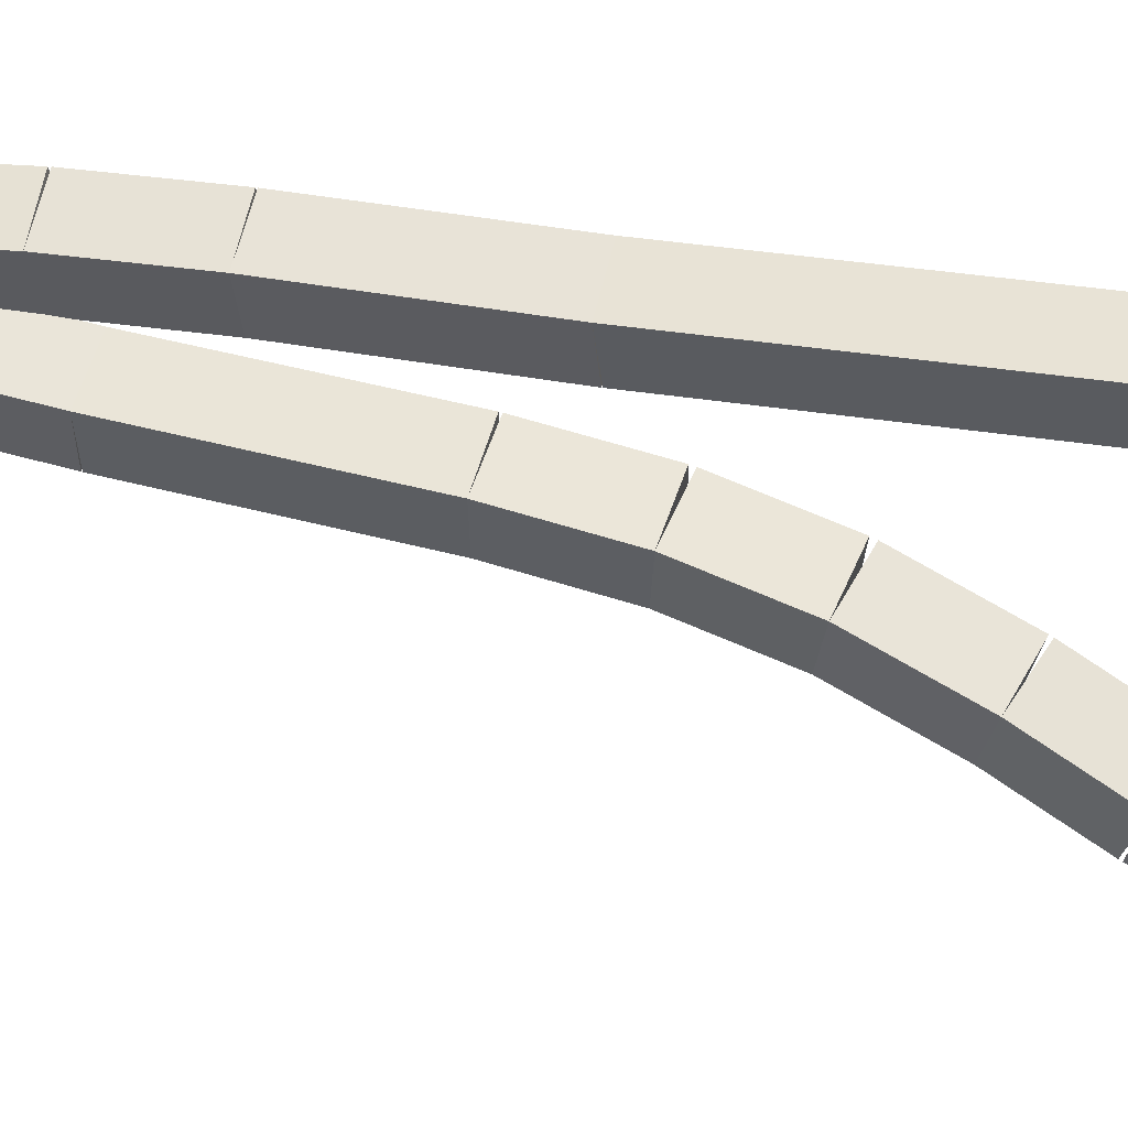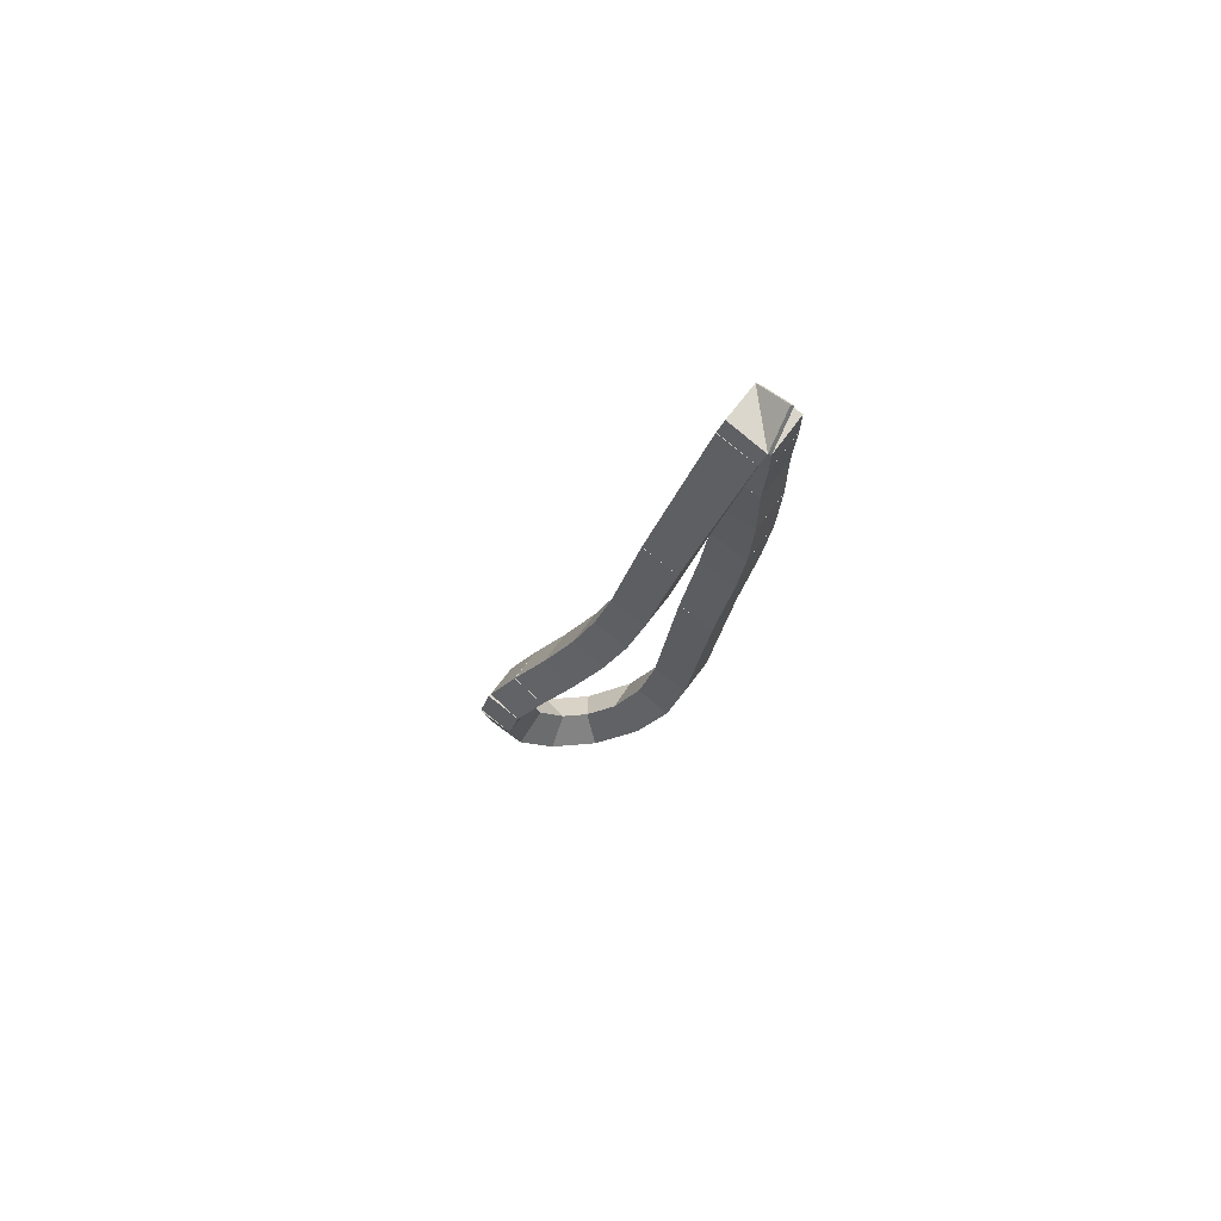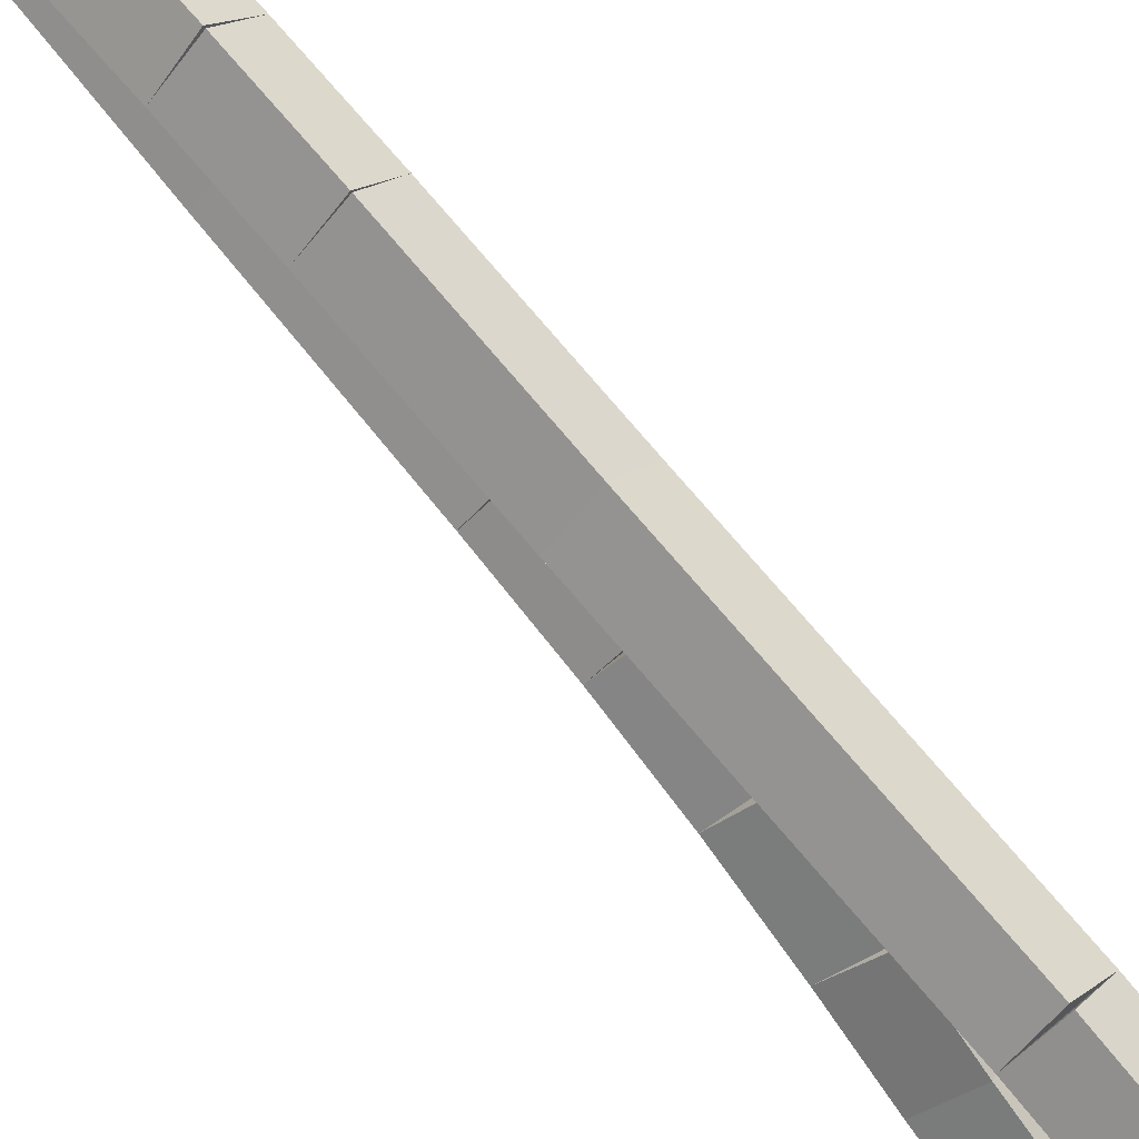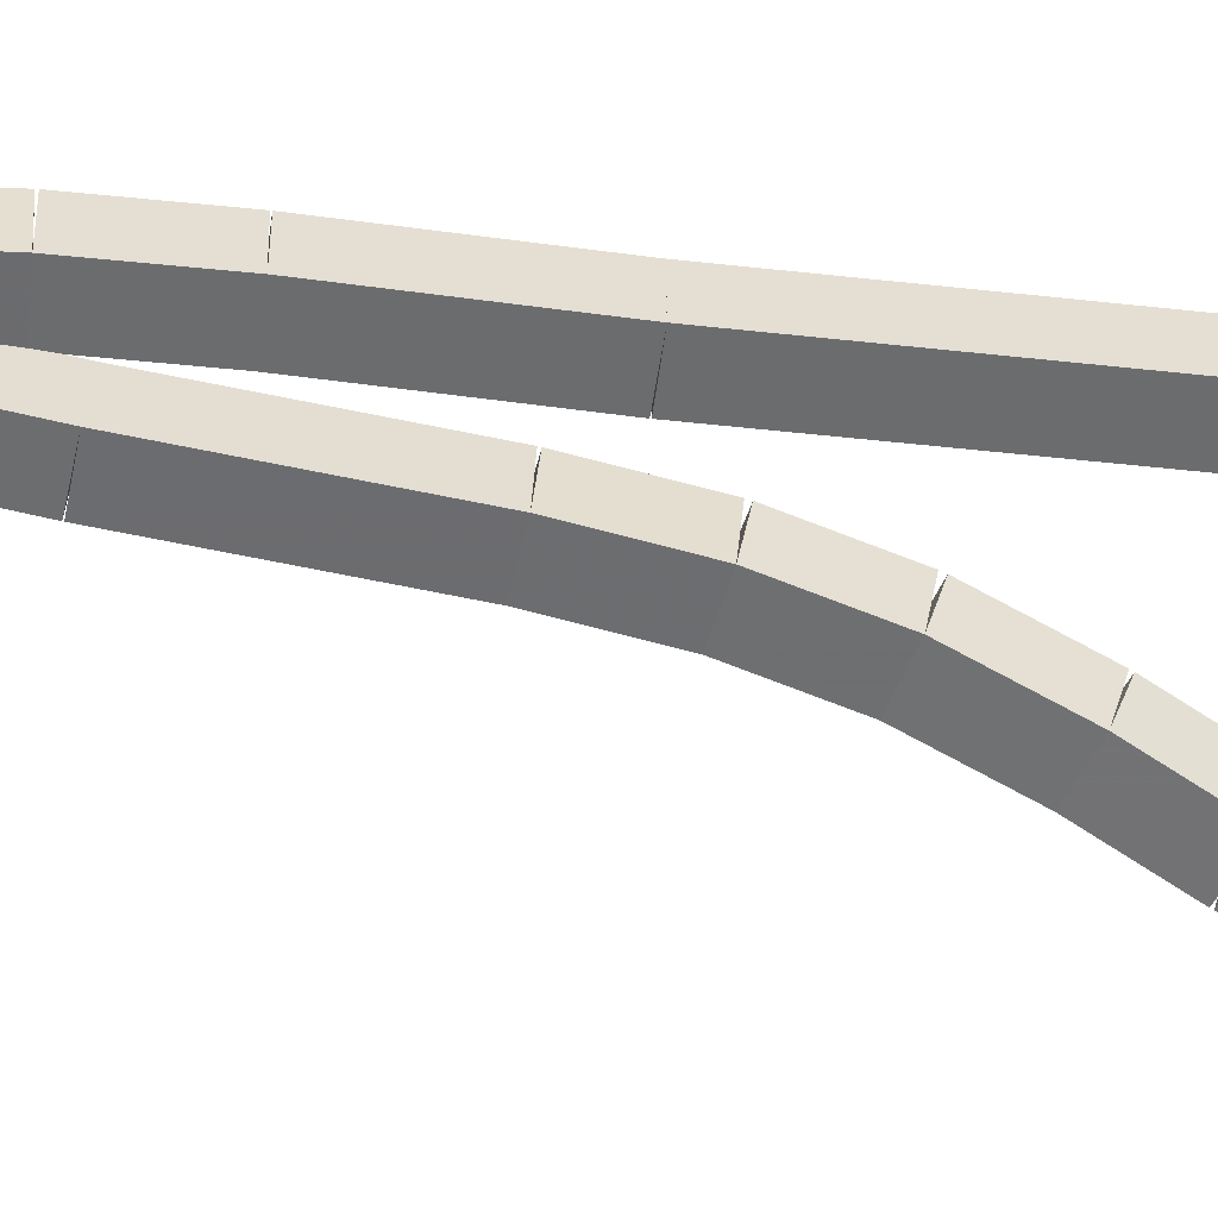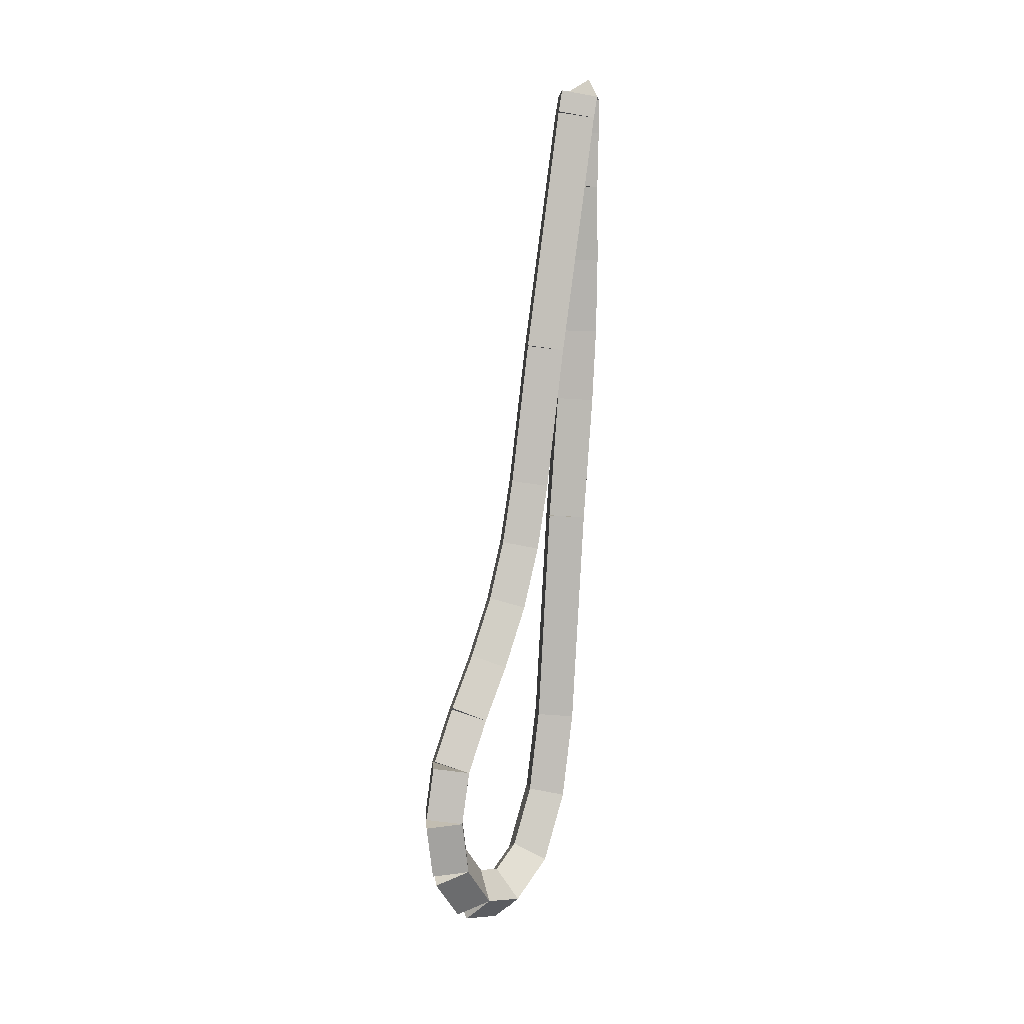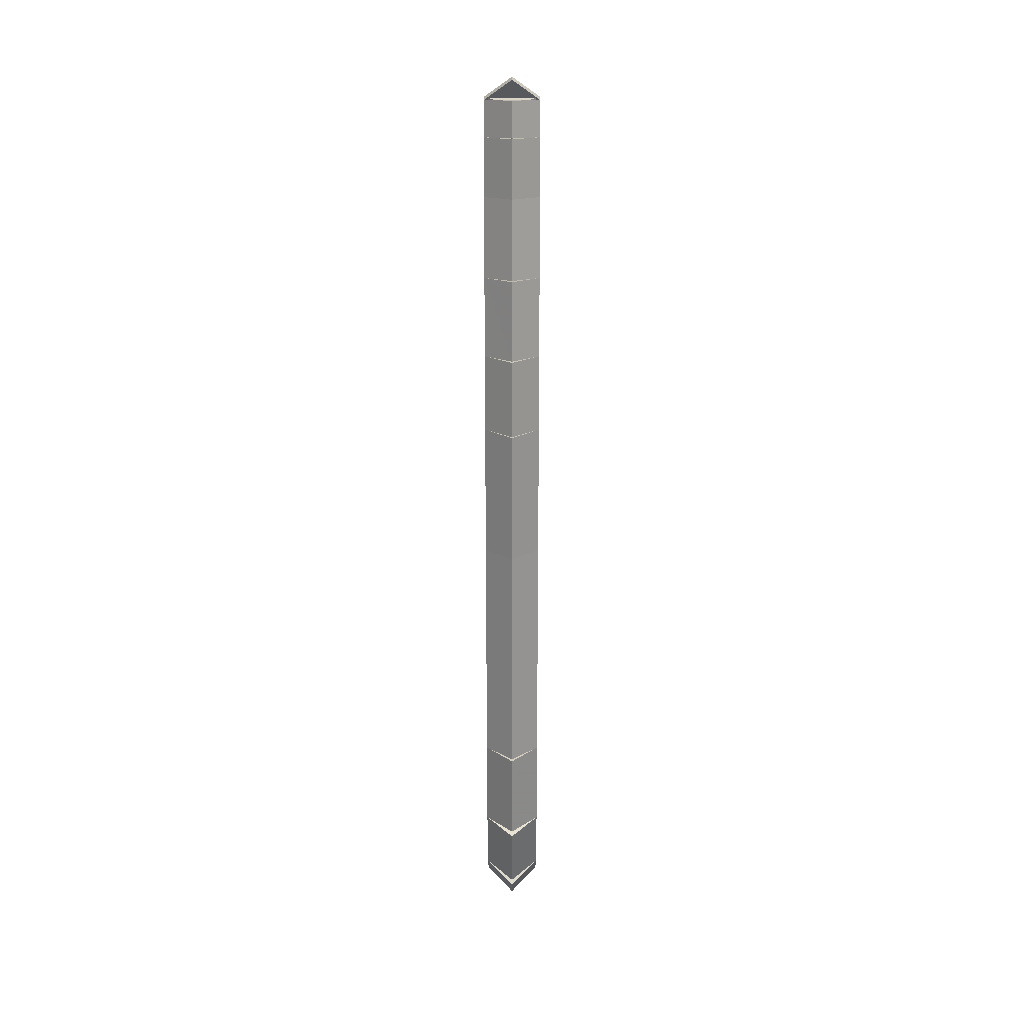
<metadata>
{"format":"obj","ext":"obj","renderer":"f3d","projection":"perspective","resolution":1024,"background":"white","views":[{"elev":10.9,"azim":-76.9,"up":"+Z"},{"elev":74.1,"azim":-98.1,"up":"+Y"},{"elev":69.1,"azim":-40.6,"up":"+Z"},{"elev":-8.3,"azim":-96.0,"up":"+Z"},{"elev":11.5,"azim":-138.8,"up":"+Y"},{"elev":15.1,"azim":-0.0,"up":"+Y"}]}
</metadata>
<code>
g name
v 35.7 42.78 24.05
v 35.5 42.79 23.85
v 35.3 42.78 24.05
v 35.5 42.78 24.25
v 35.7 42.36 24.04
v 35.5 42.37 23.84
v 35.3 42.36 24.04
v 35.5 42.36 24.24
f 1 2 3 4
f 6 2 1 5
f 5 1 4 8
f 6 5 8 7
f 8 4 3 7
f 7 3 2 6
g name
v 35.7 43.04 24.05
v 35.5 43.04 23.85
v 35.3 43.04 24.05
v 35.5 43.04 24.25
v 35.7 42.78 24.05
v 35.5 42.78 23.85
v 35.3 42.78 24.05
v 35.5 42.78 24.25
f 9 10 11 12
f 14 10 9 13
f 13 9 12 16
f 14 13 16 15
f 16 12 11 15
f 15 11 10 14
g name
v 35.7 43.06 24.03
v 35.5 42.92 23.89
v 35.3 43.06 24.03
v 35.5 43.2 24.17
v 35.7 43.04 24.05
v 35.5 42.9 23.91
v 35.3 43.04 24.05
v 35.5 43.18 24.19
f 17 18 19 20
f 22 18 17 21
f 21 17 20 24
f 22 21 24 23
f 24 20 19 23
f 23 19 18 22
g name
v 35.7 42.9 23.99
v 35.5 42.85 24.18
v 35.3 42.9 23.99
v 35.5 42.95 23.79
v 35.7 43.06 24.03
v 35.5 43.01 24.22
v 35.3 43.06 24.03
v 35.5 43.11 23.84
f 25 26 27 28
f 30 26 25 29
f 29 25 28 32
f 30 29 32 31
f 32 28 27 31
f 31 27 26 30
g name
v 35.7 41.09 23.62
v 35.5 41.05 23.82
v 35.3 41.09 23.62
v 35.5 41.13 23.43
v 35.7 42.9 23.99
v 35.5 42.86 24.18
v 35.3 42.9 23.99
v 35.5 42.94 23.79
f 33 34 35 36
f 38 34 33 37
f 37 33 36 40
f 38 37 40 39
f 40 36 35 39
f 39 35 34 38
g name
v 35.7 40.02 23.44
v 35.5 39.98 23.63
v 35.3 40.02 23.44
v 35.5 40.05 23.24
v 35.7 41.09 23.62
v 35.5 41.05 23.82
v 35.3 41.09 23.62
v 35.5 41.12 23.43
f 41 42 43 44
f 46 42 41 45
f 45 41 44 48
f 46 45 48 47
f 48 44 43 47
f 47 43 42 46
g name
v 35.7 39.52 23.32
v 35.5 39.48 23.51
v 35.3 39.52 23.32
v 35.5 39.57 23.12
v 35.7 40.02 23.44
v 35.5 39.97 23.63
v 35.3 40.02 23.44
v 35.5 40.06 23.24
f 49 50 51 52
f 54 50 49 53
f 53 49 52 56
f 54 53 56 55
f 56 52 51 55
f 55 51 50 54
g name
v 35.7 39.07 23.16
v 35.5 39 23.34
v 35.3 39.07 23.16
v 35.5 39.13 22.97
v 35.7 39.52 23.32
v 35.5 39.45 23.51
v 35.3 39.52 23.32
v 35.5 39.59 23.13
f 57 58 59 60
f 62 58 57 61
f 61 57 60 64
f 62 61 64 63
f 64 60 59 63
f 63 59 58 62
g name
v 35.7 38.62 22.93
v 35.5 38.53 23.11
v 35.3 38.62 22.93
v 35.5 38.71 22.75
v 35.7 39.07 23.16
v 35.5 38.98 23.33
v 35.3 39.07 23.16
v 35.5 39.16 22.98
f 65 66 67 68
f 70 66 65 69
f 69 65 68 72
f 70 69 72 71
f 72 68 67 71
f 71 67 66 70
g name
v 35.7 38.24 22.69
v 35.5 38.13 22.86
v 35.3 38.24 22.69
v 35.5 38.34 22.52
v 35.7 38.62 22.93
v 35.5 38.52 23.1
v 35.3 38.62 22.93
v 35.5 38.72 22.76
f 73 74 75 76
f 78 74 73 77
f 77 73 76 80
f 78 77 80 79
f 80 76 75 79
f 79 75 74 78
g name
v 35.7 37.86 22.5
v 35.5 37.76 22.67
v 35.3 37.86 22.5
v 35.5 37.95 22.32
v 35.7 38.24 22.69
v 35.5 38.14 22.87
v 35.3 38.24 22.69
v 35.5 38.33 22.52
f 81 82 83 84
f 86 82 81 85
f 85 81 84 88
f 86 85 88 87
f 88 84 83 87
f 87 83 82 86
g name
v 35.7 37.46 22.41
v 35.5 37.42 22.61
v 35.3 37.46 22.41
v 35.5 37.5 22.22
v 35.7 37.86 22.5
v 35.5 37.82 22.69
v 35.3 37.86 22.5
v 35.5 37.9 22.3
f 89 90 91 92
f 94 90 89 93
f 93 89 92 96
f 94 93 96 95
f 96 92 91 95
f 95 91 90 94
g name
v 35.7 37.03 22.48
v 35.5 37.06 22.68
v 35.3 37.03 22.48
v 35.5 37 22.28
v 35.7 37.46 22.41
v 35.5 37.49 22.61
v 35.3 37.46 22.41
v 35.5 37.42 22.22
f 97 98 99 100
f 102 98 97 101
f 101 97 100 104
f 102 101 104 103
f 104 100 99 103
f 103 99 98 102
g name
v 35.7 36.7 22.73
v 35.5 36.82 22.89
v 35.3 36.7 22.73
v 35.5 36.58 22.57
v 35.7 37.03 22.48
v 35.5 37.15 22.64
v 35.3 37.03 22.48
v 35.5 36.91 22.32
f 105 106 107 108
f 110 106 105 109
f 109 105 108 112
f 110 109 112 111
f 112 108 107 111
f 111 107 106 110
g name
v 35.7 36.6 23.08
v 35.5 36.8 23.13
v 35.3 36.6 23.08
v 35.5 36.41 23.03
v 35.7 36.7 22.73
v 35.5 36.89 22.78
v 35.3 36.7 22.73
v 35.5 36.51 22.68
f 113 114 115 116
f 118 114 113 117
f 117 113 116 120
f 118 117 120 119
f 120 116 115 119
f 119 115 114 118
g name
v 35.7 36.84 23.43
v 35.5 37.01 23.31
v 35.3 36.84 23.43
v 35.5 36.68 23.54
v 35.7 36.6 23.08
v 35.5 36.77 22.97
v 35.3 36.6 23.08
v 35.5 36.44 23.19
f 121 122 123 124
f 126 122 121 125
f 125 121 124 128
f 126 125 128 127
f 128 124 123 127
f 127 123 122 126
g name
v 35.7 37.34 23.66
v 35.5 37.43 23.47
v 35.3 37.34 23.66
v 35.5 37.26 23.84
v 35.7 36.84 23.43
v 35.5 36.92 23.24
v 35.3 36.84 23.43
v 35.5 36.76 23.61
f 129 130 131 132
f 134 130 129 133
f 133 129 132 136
f 134 133 136 135
f 136 132 131 135
f 135 131 130 134
g name
v 35.7 38 23.77
v 35.5 38.04 23.58
v 35.3 38 23.77
v 35.5 37.97 23.97
v 35.7 37.34 23.66
v 35.5 37.38 23.46
v 35.3 37.34 23.66
v 35.5 37.31 23.85
f 137 138 139 140
f 142 138 137 141
f 141 137 140 144
f 142 141 144 143
f 144 140 139 143
f 143 139 138 142
g name
v 35.7 39.69 23.9
v 35.5 39.7 23.7
v 35.3 39.69 23.9
v 35.5 39.67 24.1
v 35.7 38 23.77
v 35.5 38.02 23.57
v 35.3 38 23.77
v 35.5 37.99 23.97
f 145 146 147 148
f 150 146 145 149
f 149 145 148 152
f 150 149 152 151
f 152 148 147 151
f 151 147 146 150
g name
v 35.7 40.65 24
v 35.5 40.67 23.8
v 35.3 40.65 24
v 35.5 40.63 24.2
v 35.7 39.69 23.9
v 35.5 39.71 23.71
v 35.3 39.69 23.9
v 35.5 39.67 24.1
f 153 154 155 156
f 158 154 153 157
f 157 153 156 160
f 158 157 160 159
f 160 156 155 159
f 159 155 154 158
g name
v 35.7 41.21 24.04
v 35.5 41.22 23.84
v 35.3 41.21 24.04
v 35.5 41.2 24.24
v 35.7 40.65 24
v 35.5 40.66 23.8
v 35.3 40.65 24
v 35.5 40.64 24.2
f 161 162 163 164
f 166 162 161 165
f 165 161 164 168
f 166 165 168 167
f 168 164 163 167
f 167 163 162 166
g name
v 35.7 41.79 24.05
v 35.5 41.79 23.85
v 35.3 41.79 24.05
v 35.5 41.78 24.25
v 35.7 41.21 24.04
v 35.5 41.21 23.84
v 35.3 41.21 24.04
v 35.5 41.21 24.24
f 169 170 171 172
f 174 170 169 173
f 173 169 172 176
f 174 173 176 175
f 176 172 171 175
f 175 171 170 174
g name
v 35.7 42.36 24.04
v 35.5 42.36 23.84
v 35.3 42.36 24.04
v 35.5 42.37 24.24
v 35.7 41.79 24.05
v 35.5 41.78 23.85
v 35.3 41.79 24.05
v 35.5 41.79 24.25
f 177 178 179 180
f 182 178 177 181
f 181 177 180 184
f 182 181 184 183
f 184 180 179 183
f 183 179 178 182

</code>
